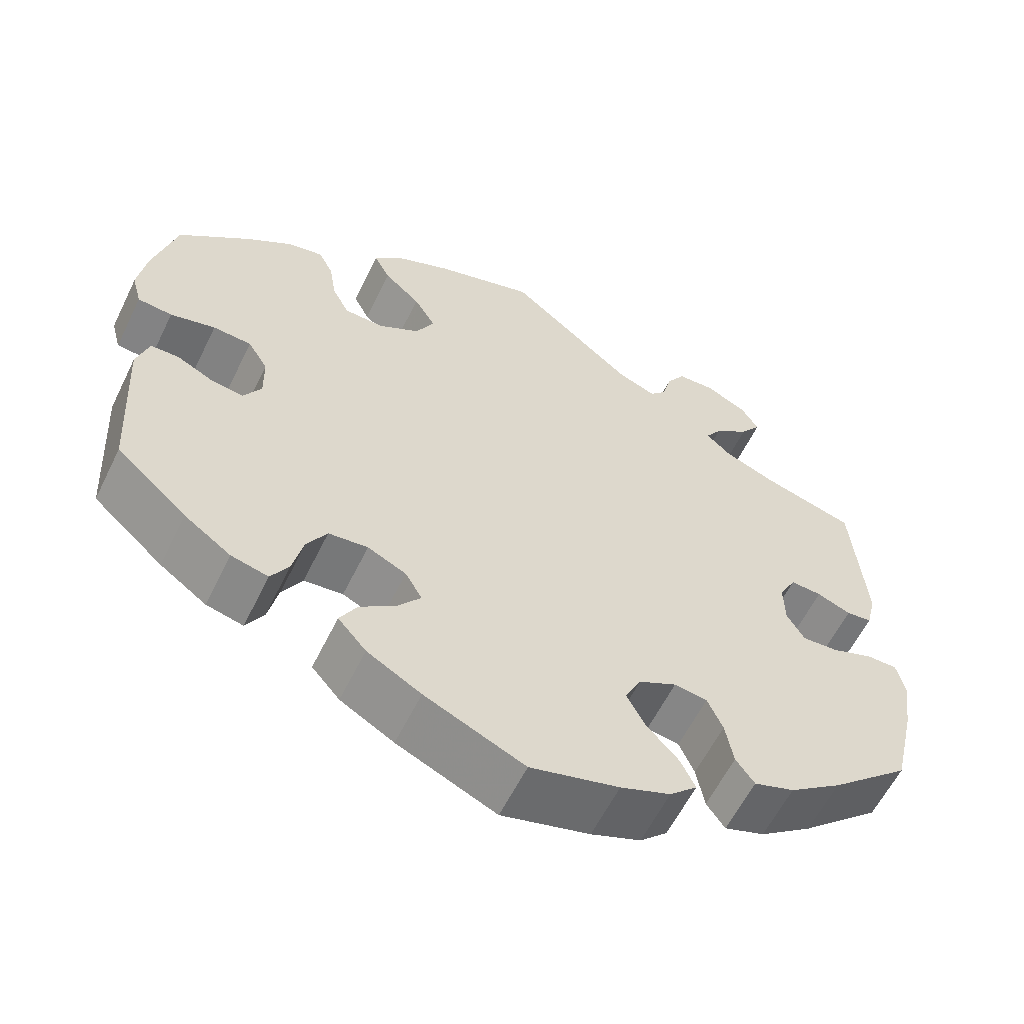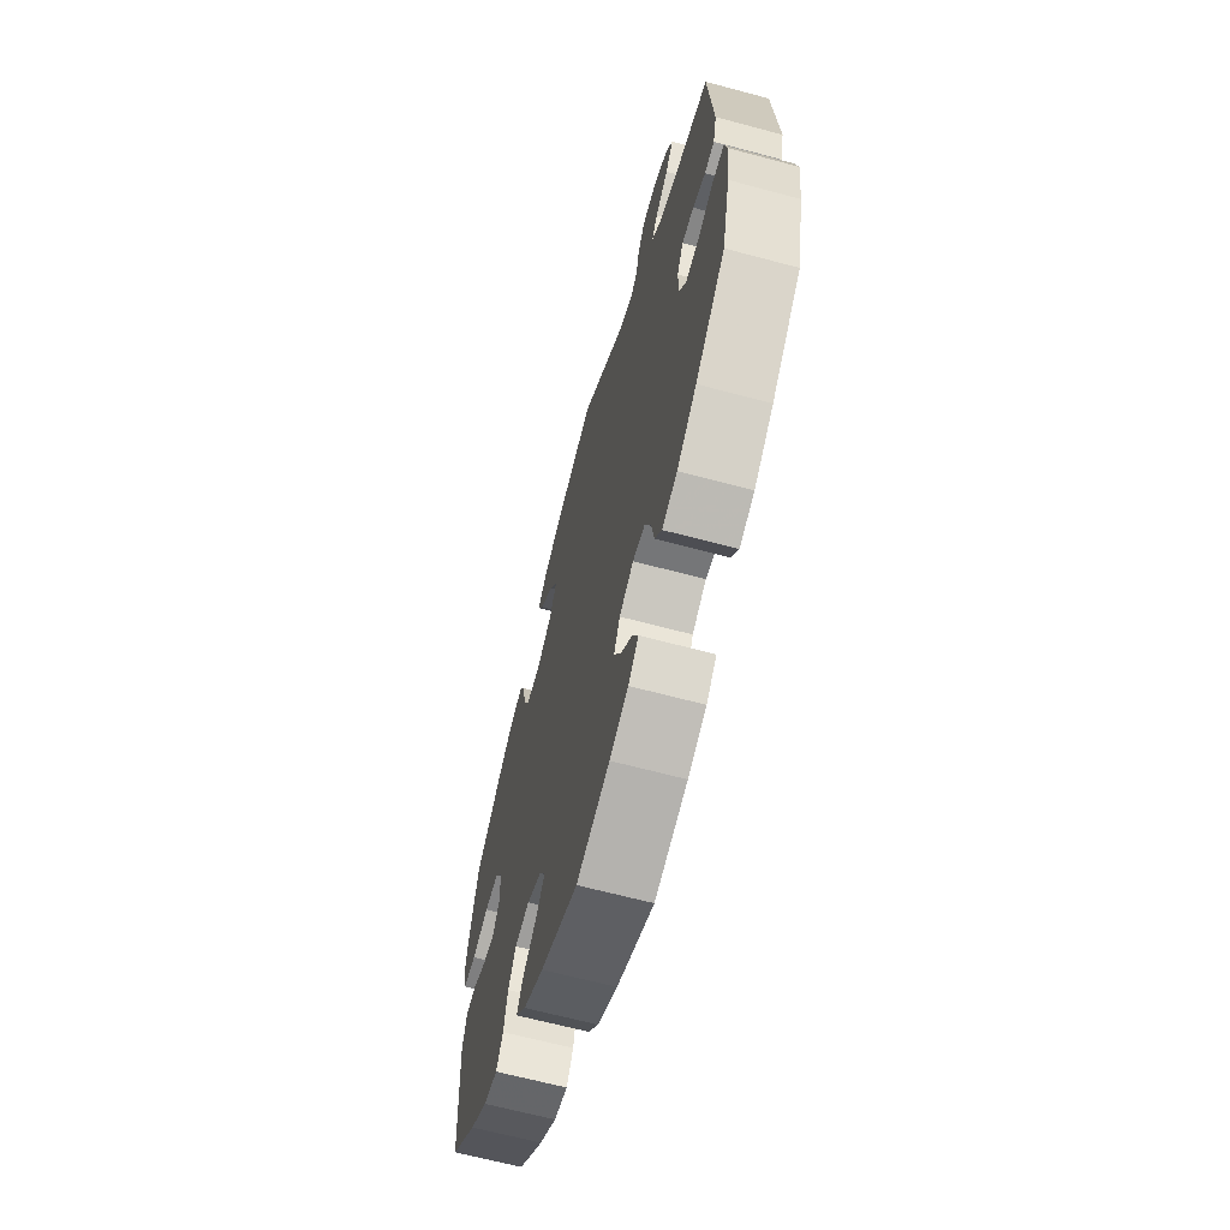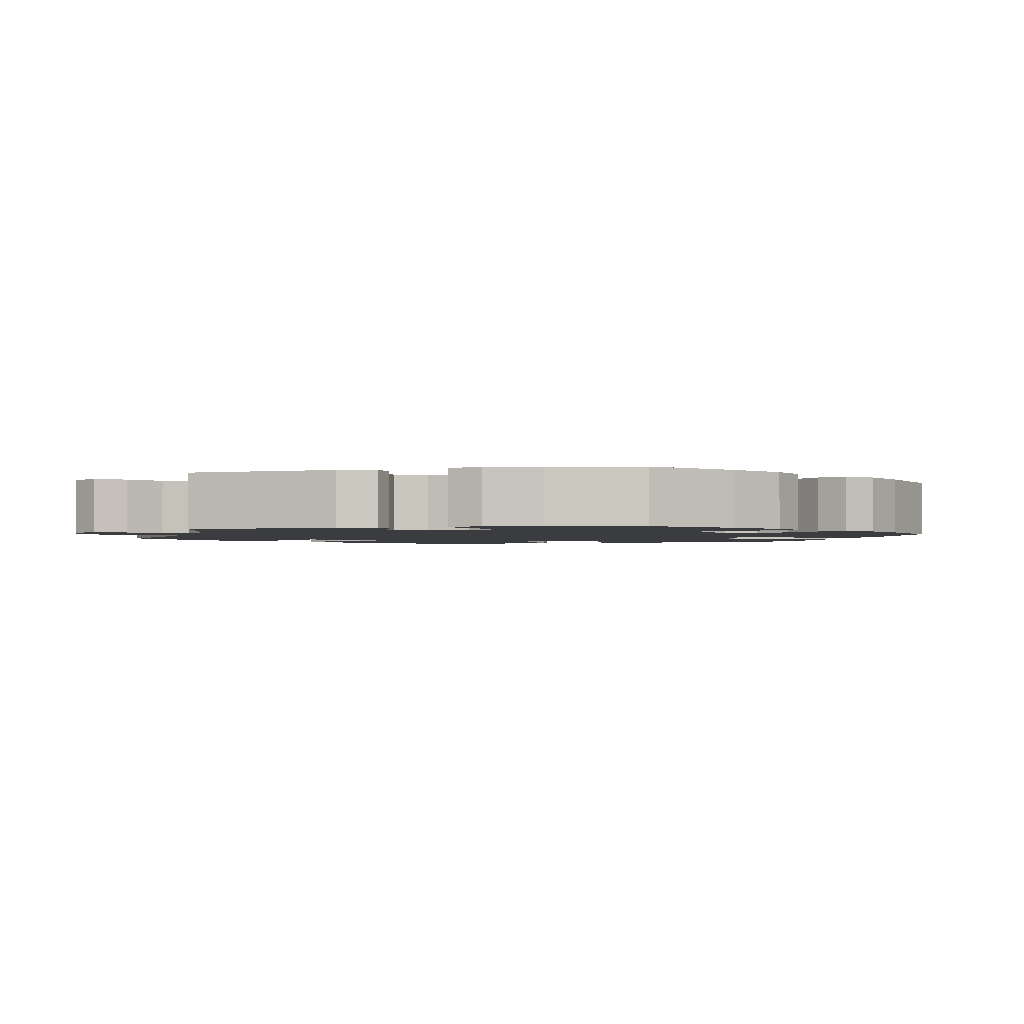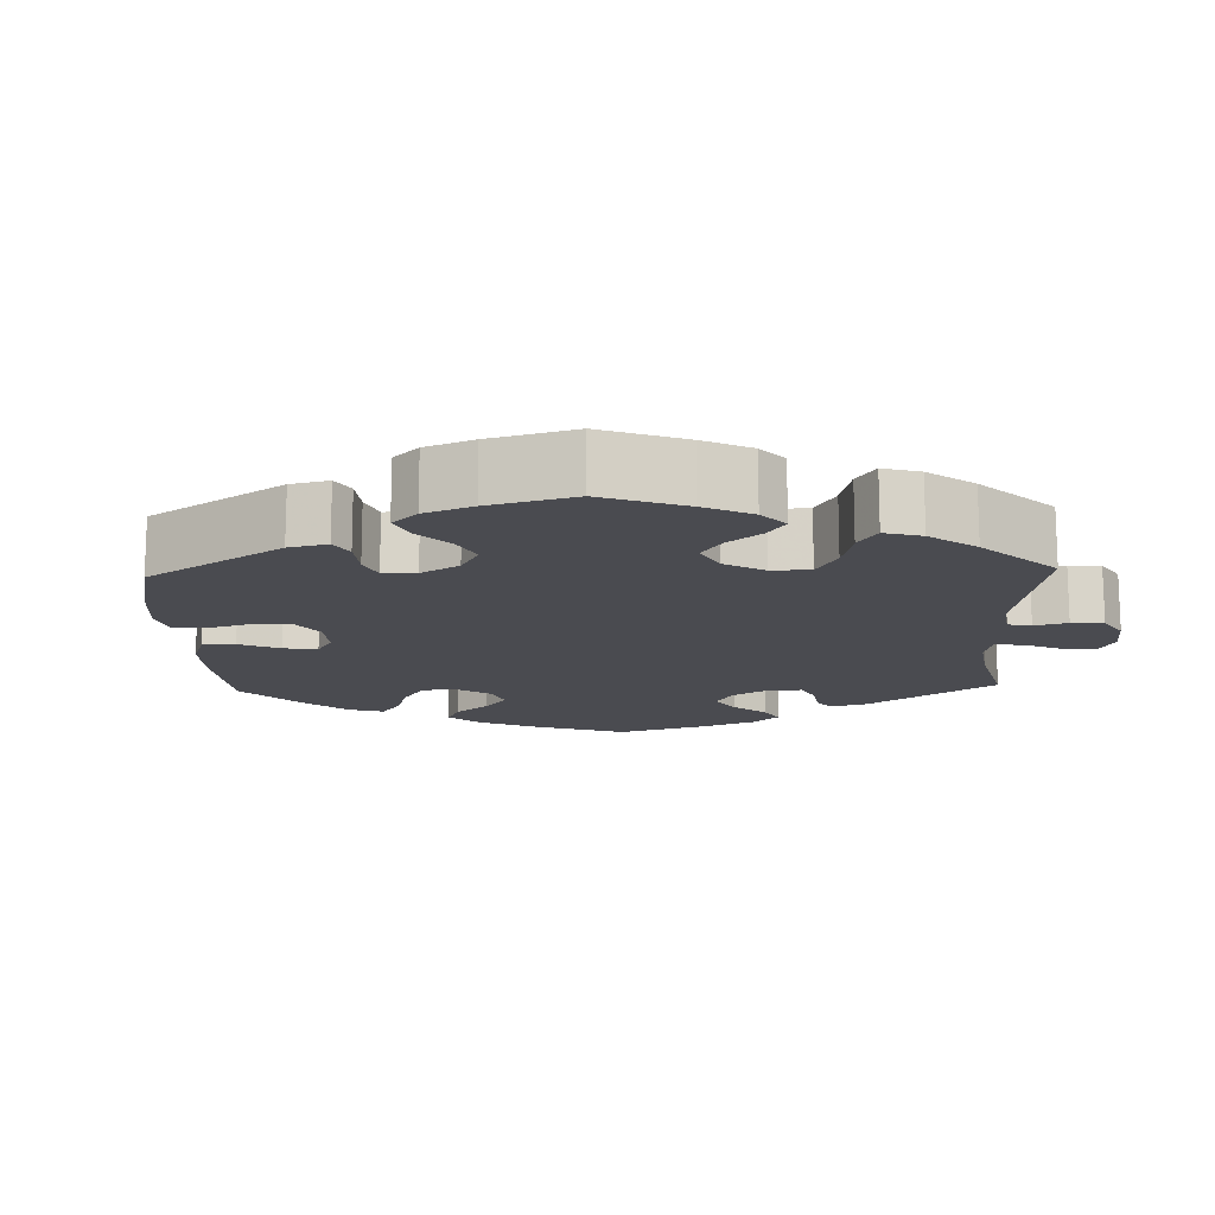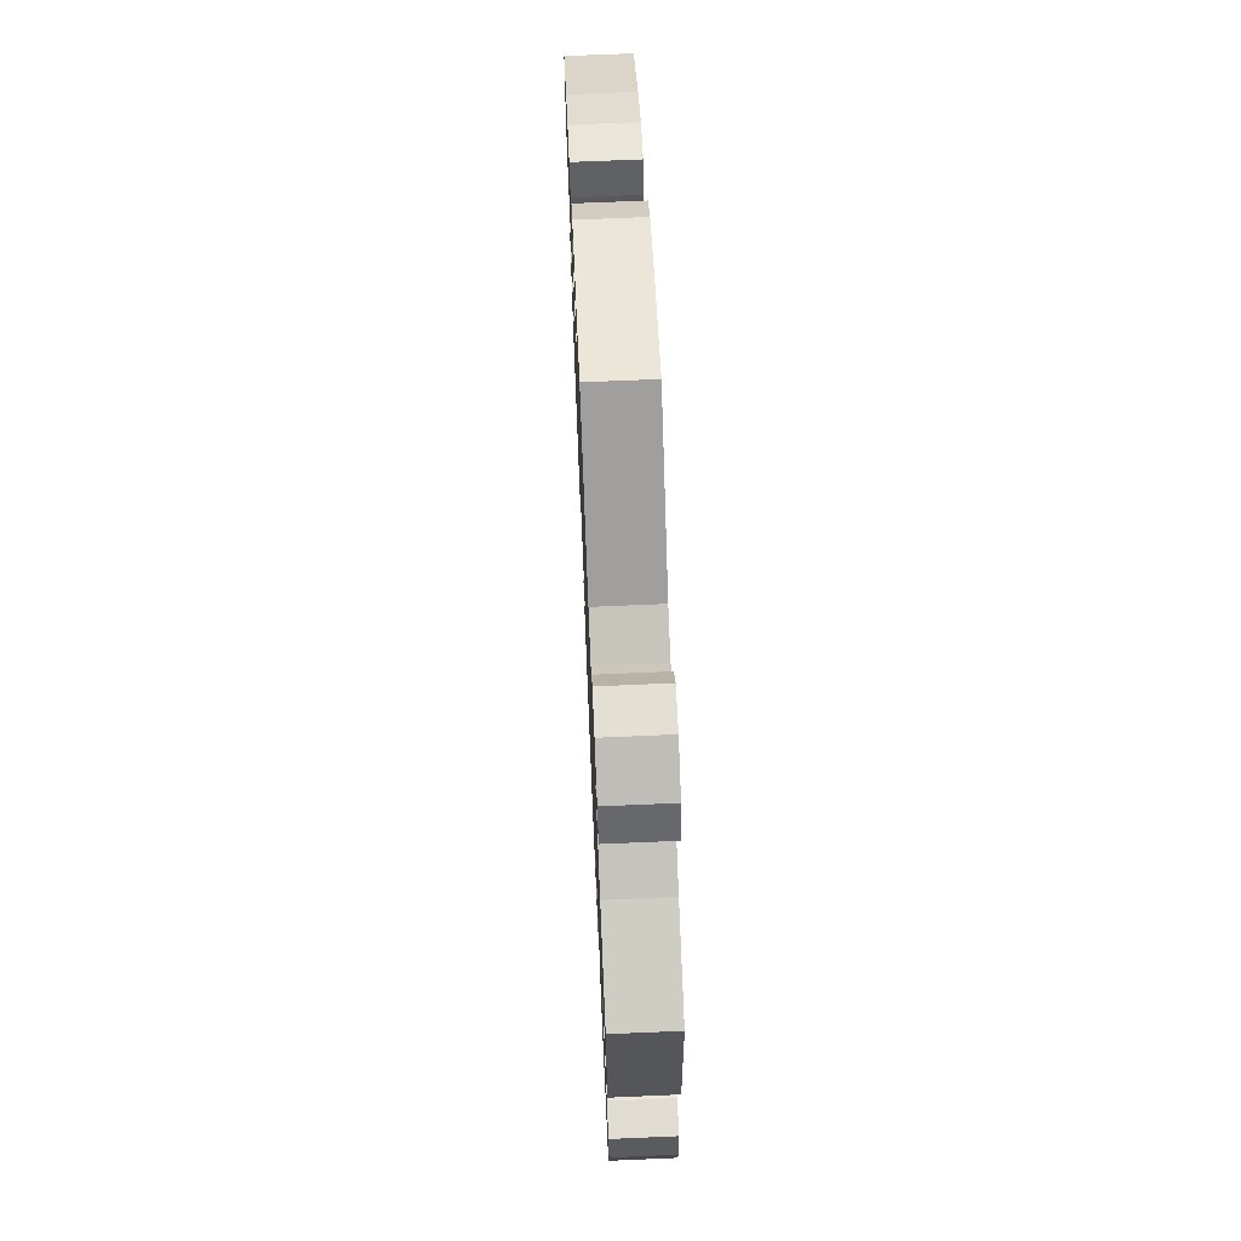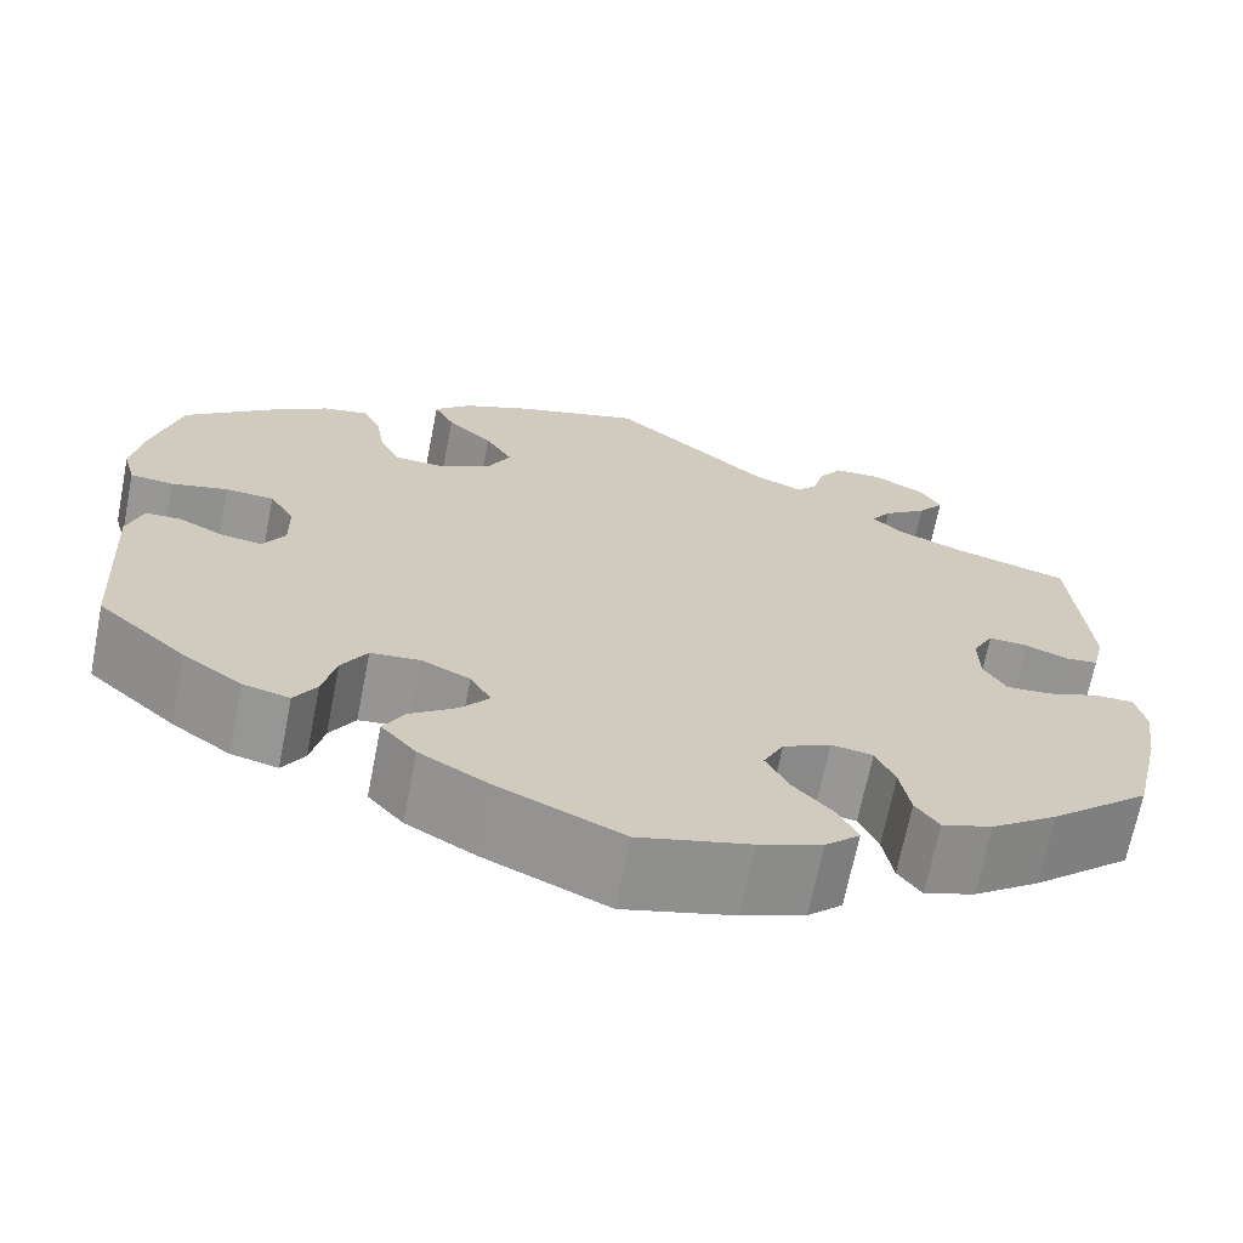
<metadata>
{"format":"obj","ext":"obj","renderer":"f3d","projection":"perspective","resolution":1024,"background":"white","views":[{"elev":-59.5,"azim":-26.0,"up":"+Z"},{"elev":-65.1,"azim":74.9,"up":"+Z"},{"elev":-1.9,"azim":103.9,"up":"+Y"},{"elev":-14.4,"azim":-57.9,"up":"+Y"},{"elev":69.2,"azim":87.5,"up":"+Z"},{"elev":-68.2,"azim":-11.2,"up":"+Z"}]}
</metadata>
<code>
v 0.516 0.07 0.091
v 0.504 0.07 0.042
v 0.472 0.07 0.038
v 0.43 0.07 0.055
v 0.391 0.07 0.057
v 0.37 0.07 0.018
v 0.371 0.07 -0.036
v 0.393 0.07 -0.074
v 0.438 0.07 -0.071
v 0.49 0.07 -0.052
v 0.528 0.07 -0.052
v 0.538 0.07 -0.097
v 0.528 0.07 -0.169
v 0.5 0.07 -0.289
v 0.401 0.07 -0.376
v 0.336 0.07 -0.423
v 0.286 0.07 -0.44
v 0.263 0.07 -0.408
v 0.253 0.07 -0.353
v 0.234 0.07 -0.31
v 0.193 0.07 -0.304
v 0.146 0.07 -0.328
v 0.126 0.07 -0.368
v 0.149 0.07 -0.412
v 0.189 0.07 -0.455
v 0.207 0.07 -0.493
v 0.173 0.07 -0.525
v 0.111 0.07 -0.549
v 0.001 0.07 -0.578
v -0.123 0.07 -0.523
v -0.19 0.07 -0.485
v -0.225 0.07 -0.445
v -0.204 0.07 -0.408
v -0.158 0.07 -0.374
v -0.13 0.07 -0.339
v -0.151 0.07 -0.303
v -0.199 0.07 -0.28
v -0.248 0.07 -0.285
v -0.273 0.07 -0.327
v -0.286 0.07 -0.383
v -0.308 0.07 -0.419
v -0.354 0.07 -0.408
v -0.412 0.07 -0.367
v -0.5 0.07 -0.289
v -0.512 0.07 -0.081
v -0.497 0.07 -0.032
v -0.462 0.07 -0.031
v -0.417 0.07 -0.053
v -0.376 0.07 -0.059
v -0.354 0.07 -0.022
v -0.355 0.07 0.035
v -0.38 0.07 0.076
v -0.428 0.07 0.079
v -0.484 0.07 0.065
v -0.527 0.07 0.069
v -0.539 0.07 0.113
v -0.529 0.07 0.179
v -0.5 0.07 0.289
v -0.411 0.07 0.363
v -0.354 0.07 0.402
v -0.309 0.07 0.411
v -0.291 0.07 0.375
v -0.282 0.07 0.32
v -0.261 0.07 0.279
v -0.212 0.07 0.277
v -0.16 0.07 0.307
v -0.137 0.07 0.351
v -0.164 0.07 0.396
v -0.209 0.07 0.437
v -0.229 0.07 0.476
v -0.193 0.07 0.511
v -0.124 0.07 0.541
v 0 0.07 0.578
v 0.156 0.07 0.449
v 0.204 0.07 0.43
v 0.225 0.07 0.453
v 0.236 0.07 0.496
v 0.259 0.07 0.531
v 0.305 0.07 0.533
v 0.357 0.07 0.508
v 0.379 0.07 0.472
v 0.353 0.07 0.437
v 0.31 0.07 0.405
v 0.29 0.07 0.375
v 0.321 0.07 0.347
v 0.386 0.07 0.321
v 0.5 0.07 0.289
v 0.516 0 0.091
v 0.504 0 0.042
v 0.472 0 0.038
v 0.43 0 0.055
v 0.391 0 0.057
v 0.37 0 0.018
v 0.371 0 -0.036
v 0.393 0 -0.074
v 0.438 0 -0.071
v 0.49 0 -0.052
v 0.528 0 -0.052
v 0.538 0 -0.097
v 0.528 0 -0.169
v 0.5 0 -0.289
v 0.401 0 -0.376
v 0.336 0 -0.423
v 0.286 0 -0.44
v 0.263 0 -0.408
v 0.253 0 -0.353
v 0.234 0 -0.31
v 0.193 0 -0.304
v 0.146 0 -0.328
v 0.126 0 -0.368
v 0.149 0 -0.412
v 0.189 0 -0.455
v 0.207 0 -0.493
v 0.173 0 -0.525
v 0.111 0 -0.549
v 0.001 0 -0.578
v -0.123 0 -0.523
v -0.19 0 -0.485
v -0.225 0 -0.445
v -0.204 0 -0.408
v -0.158 0 -0.374
v -0.13 0 -0.339
v -0.151 0 -0.303
v -0.199 0 -0.28
v -0.248 0 -0.285
v -0.273 0 -0.327
v -0.286 0 -0.383
v -0.308 0 -0.419
v -0.354 0 -0.408
v -0.412 0 -0.367
v -0.5 0 -0.289
v -0.512 0 -0.081
v -0.497 0 -0.032
v -0.462 0 -0.031
v -0.417 0 -0.053
v -0.376 0 -0.059
v -0.354 0 -0.022
v -0.355 0 0.035
v -0.38 0 0.076
v -0.428 0 0.079
v -0.484 0 0.065
v -0.527 0 0.069
v -0.539 0 0.113
v -0.529 0 0.179
v -0.5 0 0.289
v -0.411 0 0.363
v -0.354 0 0.402
v -0.309 0 0.411
v -0.291 0 0.375
v -0.282 0 0.32
v -0.261 0 0.279
v -0.212 0 0.277
v -0.16 0 0.307
v -0.137 0 0.351
v -0.164 0 0.396
v -0.209 0 0.437
v -0.229 0 0.476
v -0.193 0 0.511
v -0.124 0 0.541
v 0 0 0.578
v 0.156 0 0.449
v 0.204 0 0.43
v 0.225 0 0.453
v 0.236 0 0.496
v 0.259 0 0.531
v 0.305 0 0.533
v 0.357 0 0.508
v 0.379 0 0.472
v 0.353 0 0.437
v 0.31 0 0.405
v 0.29 0 0.375
v 0.321 0 0.347
v 0.386 0 0.321
v 0.5 0 0.289
f 86 87 1 2
f 85 86 2 3
f 84 85 3 4
f 80 81 82 83
f 80 83 84
f 79 80 84
f 76 77 78 79
f 75 76 79 84
f 74 75 84 4
f 68 69 70 71
f 67 68 71 72
f 60 61 62 63
f 60 63 64
f 59 60 64
f 58 59 64
f 57 58 64
f 56 57 64 65
f 53 54 55 56
f 52 53 56 65
f 45 46 47 48
f 45 48 49
f 44 45 49
f 43 44 49 50
f 39 40 41 42
f 38 39 42 43
f 31 32 33 34
f 31 34 35
f 30 31 35
f 29 30 35
f 28 29 35
f 27 28 35 36
f 24 25 26 27
f 23 24 27 36
f 16 17 18 19
f 16 19 20
f 15 16 20
f 14 15 20
f 13 14 20 21
f 9 10 11 12
f 8 9 12 13
f 73 74 4 5
f 67 72 73 5
f 66 67 5 6
f 51 52 65 66
f 50 51 66 6
f 38 43 50
f 37 38 50 6
f 22 23 36 37
f 21 22 37 6
f 8 13 21
f 7 8 21
f 6 7 21
f 89 88 174 173
f 90 89 173 172
f 91 90 172 171
f 170 169 168 167
f 171 170 167
f 171 167 166
f 166 165 164 163
f 171 166 163 162
f 91 171 162 161
f 158 157 156 155
f 159 158 155 154
f 150 149 148 147
f 151 150 147
f 151 147 146
f 151 146 145
f 151 145 144
f 152 151 144 143
f 143 142 141 140
f 152 143 140 139
f 135 134 133 132
f 136 135 132
f 136 132 131
f 137 136 131 130
f 129 128 127 126
f 130 129 126 125
f 121 120 119 118
f 122 121 118
f 122 118 117
f 122 117 116
f 122 116 115
f 123 122 115 114
f 114 113 112 111
f 123 114 111 110
f 106 105 104 103
f 107 106 103
f 107 103 102
f 107 102 101
f 108 107 101 100
f 99 98 97 96
f 100 99 96 95
f 92 91 161 160
f 92 160 159 154
f 93 92 154 153
f 153 152 139 138
f 93 153 138 137
f 137 130 125
f 93 137 125 124
f 124 123 110 109
f 93 124 109 108
f 108 100 95
f 108 95 94
f 108 94 93
f 1 88 89 2
f 2 89 90 3
f 3 90 91 4
f 4 91 92 5
f 5 92 93 6
f 6 93 94 7
f 7 94 95 8
f 8 95 96 9
f 9 96 97 10
f 10 97 98 11
f 11 98 99 12
f 12 99 100 13
f 13 100 101 14
f 14 101 102 15
f 15 102 103 16
f 16 103 104 17
f 17 104 105 18
f 18 105 106 19
f 19 106 107 20
f 20 107 108 21
f 21 108 109 22
f 22 109 110 23
f 23 110 111 24
f 24 111 112 25
f 25 112 113 26
f 26 113 114 27
f 27 114 115 28
f 28 115 116 29
f 29 116 117 30
f 30 117 118 31
f 31 118 119 32
f 32 119 120 33
f 33 120 121 34
f 34 121 122 35
f 35 122 123 36
f 36 123 124 37
f 37 124 125 38
f 38 125 126 39
f 39 126 127 40
f 40 127 128 41
f 41 128 129 42
f 42 129 130 43
f 43 130 131 44
f 44 131 132 45
f 45 132 133 46
f 46 133 134 47
f 47 134 135 48
f 48 135 136 49
f 49 136 137 50
f 50 137 138 51
f 51 138 139 52
f 52 139 140 53
f 53 140 141 54
f 54 141 142 55
f 55 142 143 56
f 56 143 144 57
f 57 144 145 58
f 58 145 146 59
f 59 146 147 60
f 60 147 148 61
f 61 148 149 62
f 62 149 150 63
f 63 150 151 64
f 64 151 152 65
f 65 152 153 66
f 66 153 154 67
f 67 154 155 68
f 68 155 156 69
f 69 156 157 70
f 70 157 158 71
f 71 158 159 72
f 72 159 160 73
f 73 160 161 74
f 74 161 162 75
f 75 162 163 76
f 76 163 164 77
f 77 164 165 78
f 78 165 166 79
f 79 166 167 80
f 80 167 168 81
f 81 168 169 82
f 82 169 170 83
f 83 170 171 84
f 84 171 172 85
f 85 172 173 86
f 86 173 174 87
f 87 174 88 1

</code>
